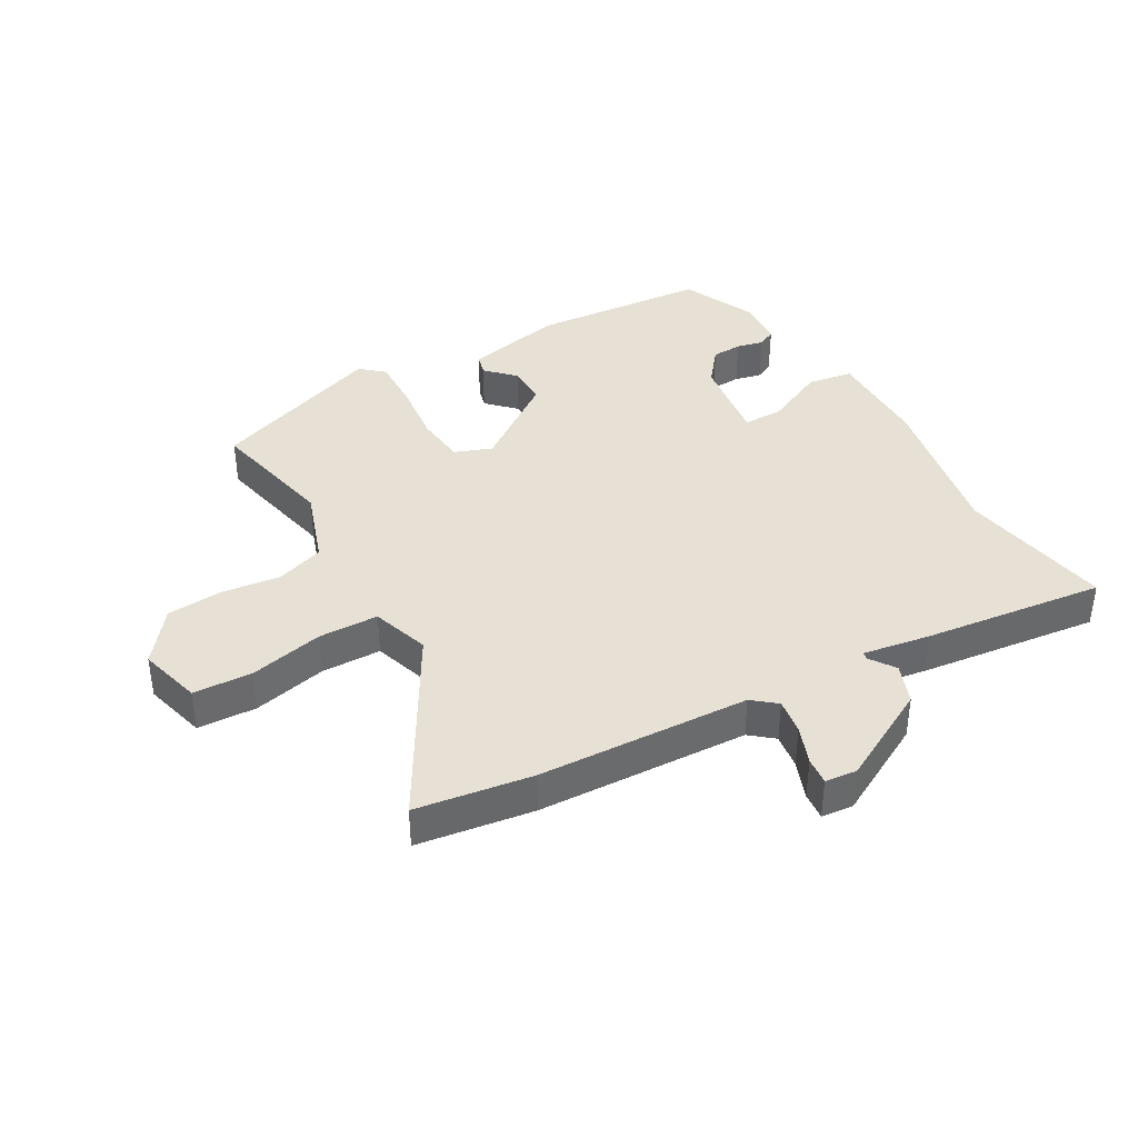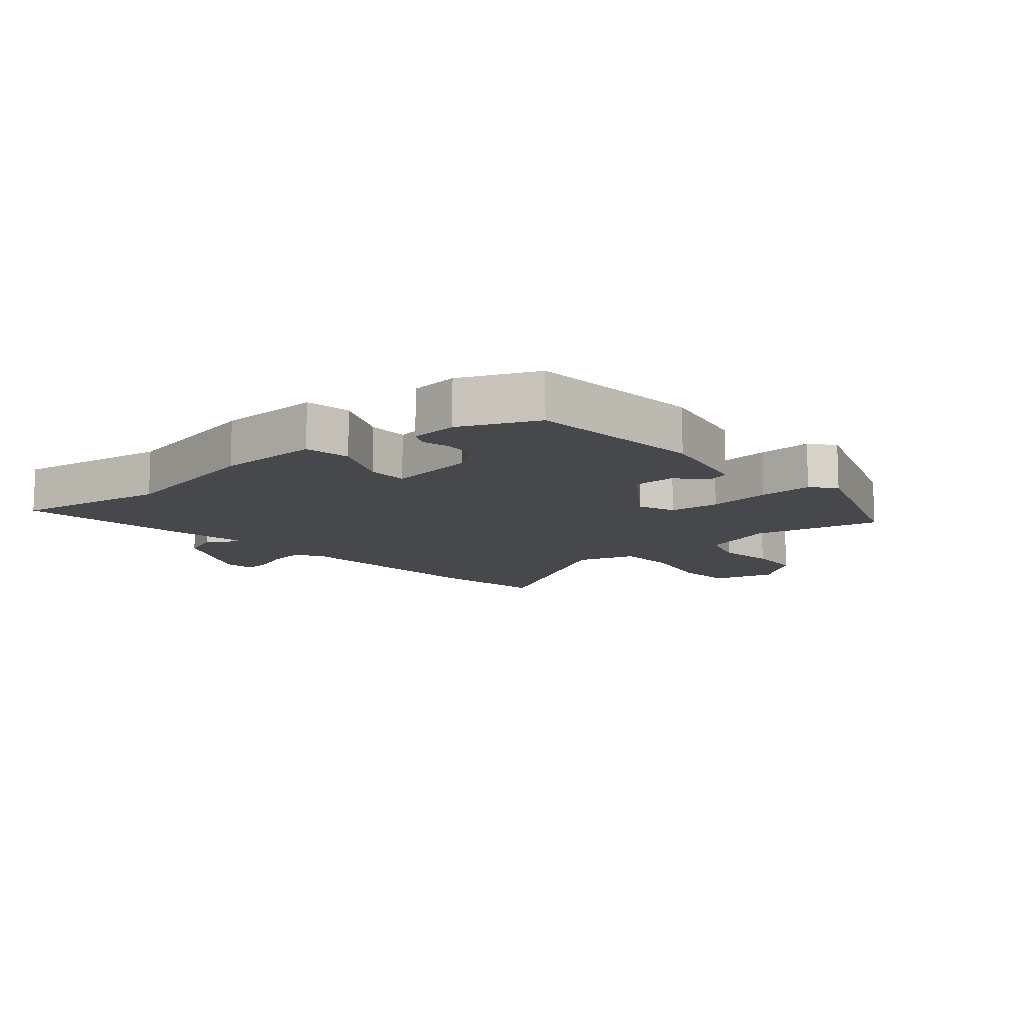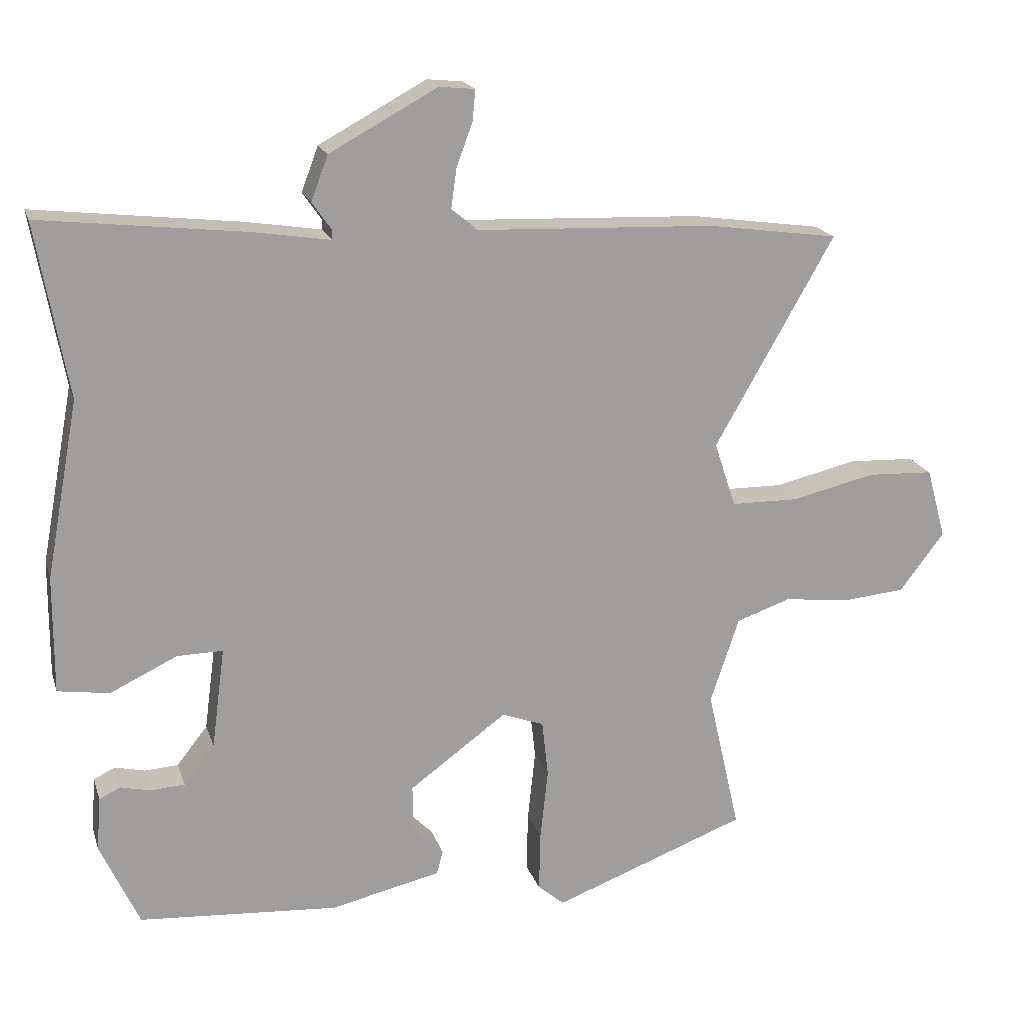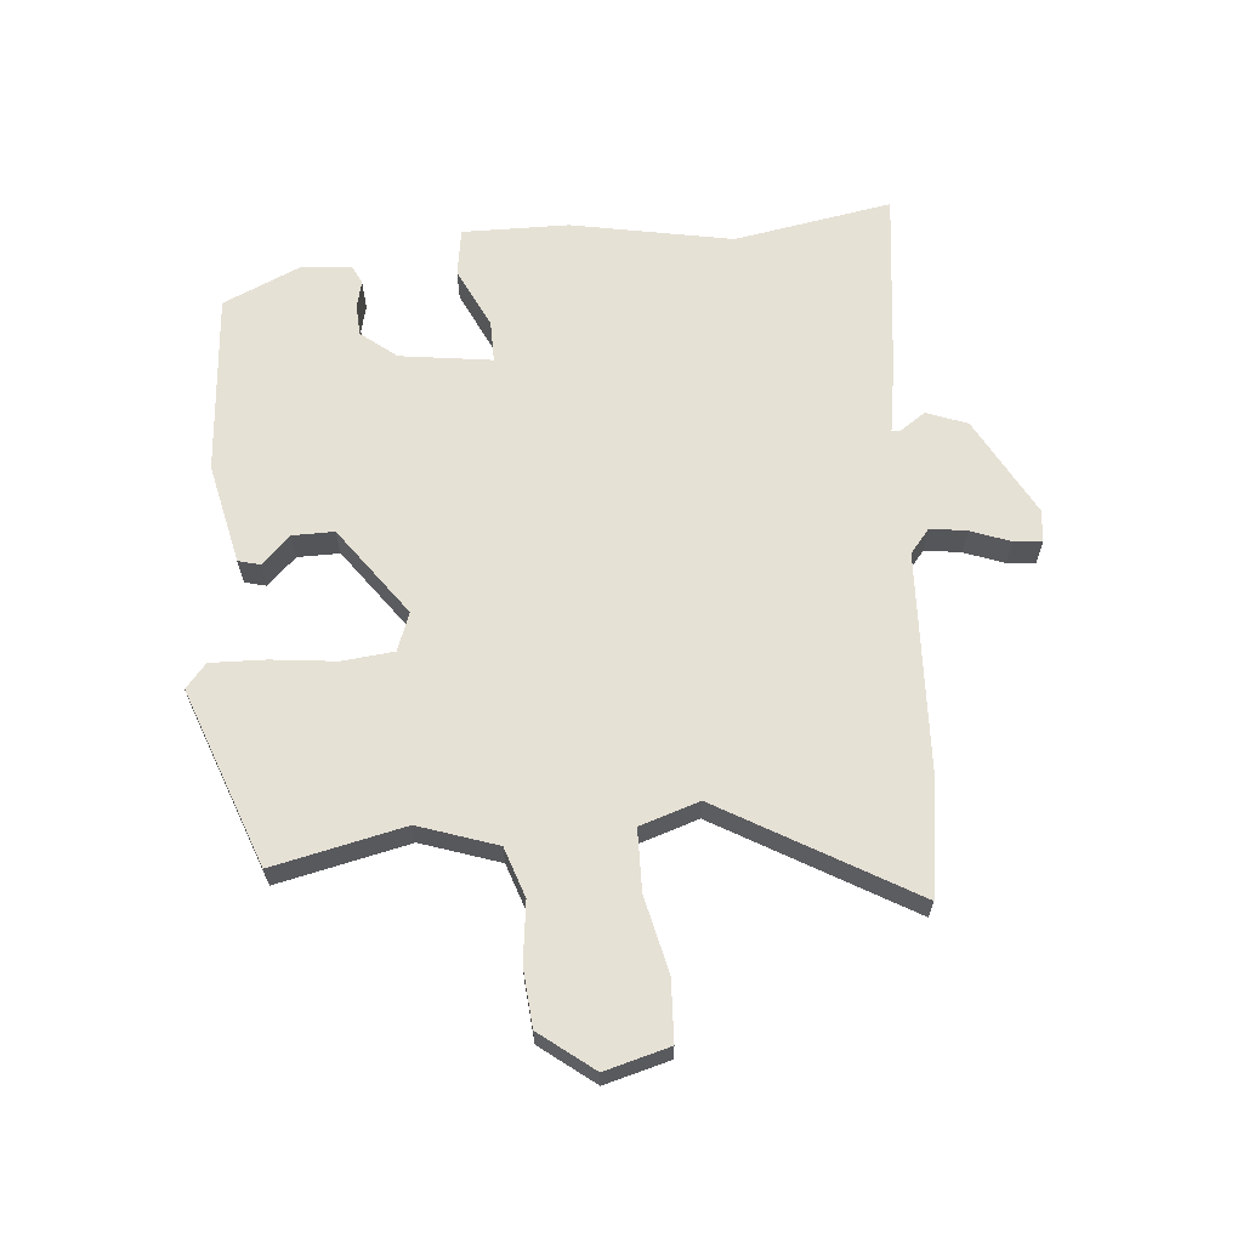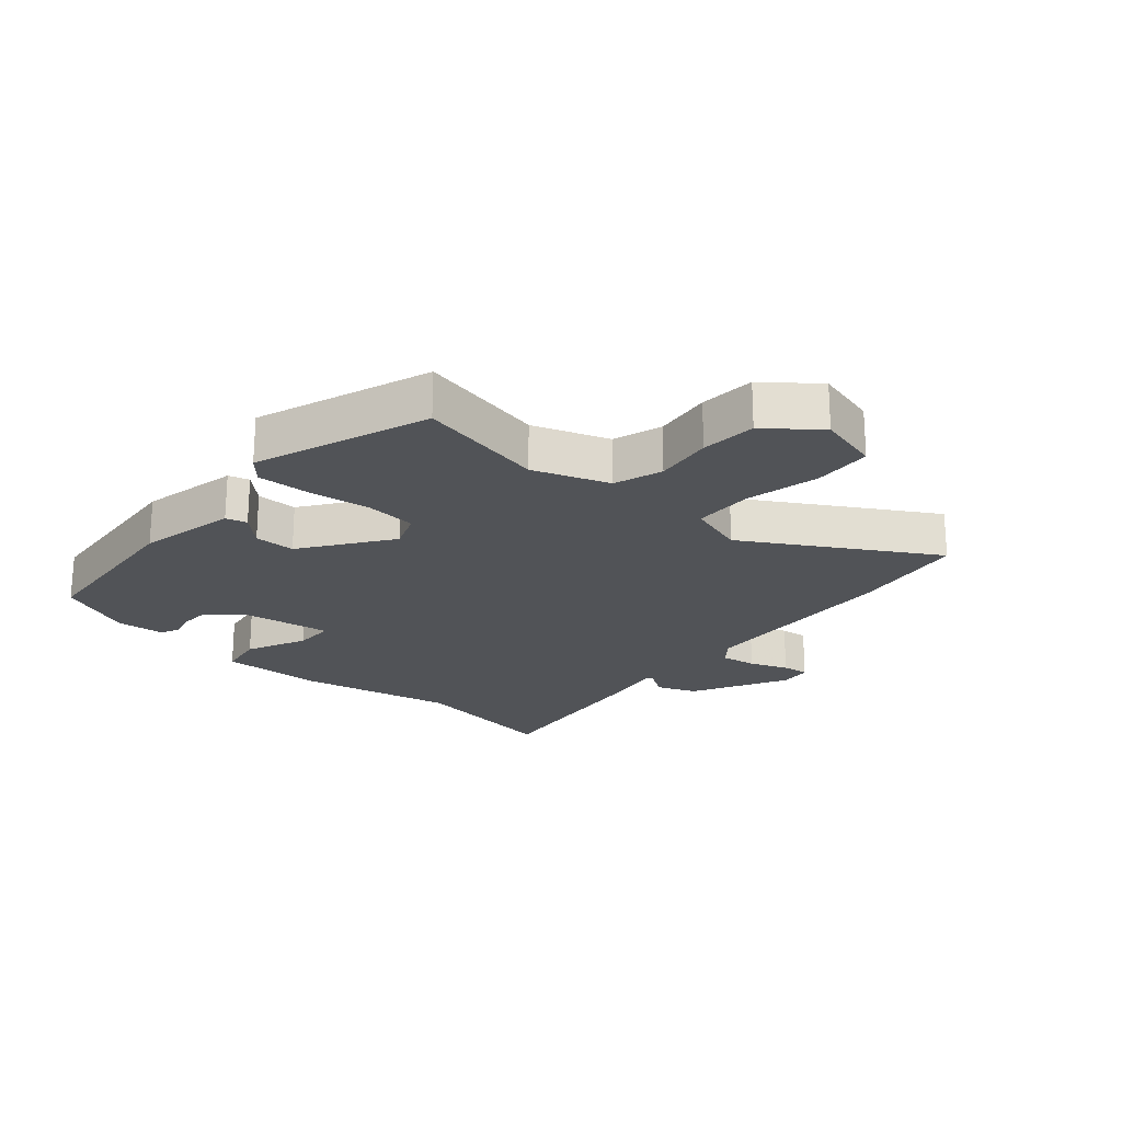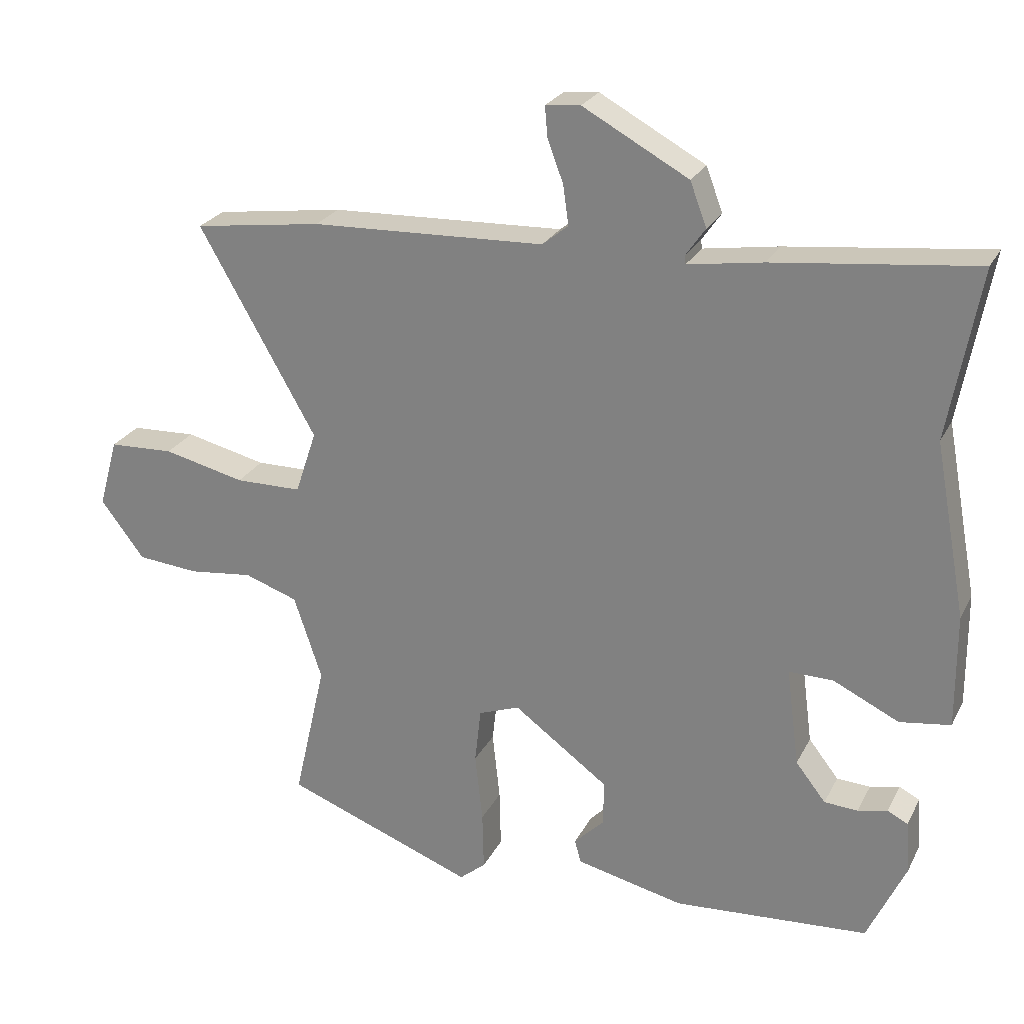
<metadata>
{"format":"obj","ext":"obj","renderer":"f3d","projection":"perspective","resolution":1024,"background":"white","views":[{"elev":39.2,"azim":-29.3,"up":"+Y"},{"elev":-11.5,"azim":131.5,"up":"+Y"},{"elev":18.6,"azim":164.7,"up":"+Z"},{"elev":64.7,"azim":-94.7,"up":"+Y"},{"elev":-21.9,"azim":-130.1,"up":"+Y"},{"elev":25.0,"azim":21.9,"up":"+Z"}]}
</metadata>
<code>
v 0.513 0.07 0.57
v 0.468 0.07 0.322
v 0.515 0.07 0.069
v 0.516 0.07 -0.098
v 0.442 0.07 -0.109
v 0.346 0.07 -0.063
v 0.281 0.07 -0.062
v 0.3 0.07 -0.206
v 0.344 0.07 -0.262
v 0.393 0.07 -0.265
v 0.436 0.07 -0.255
v 0.466 0.07 -0.27
v 0.472 0.07 -0.347
v 0.416 0.07 -0.469
v 0.131 0.07 -0.489
v -0.027 0.07 -0.453
v -0.036 0.07 -0.419
v 0.008 0.07 -0.375
v 0.009 0.07 -0.309
v -0.13 0.07 -0.207
v -0.19 0.07 -0.229
v -0.199 0.07 -0.31
v -0.188 0.07 -0.412
v -0.186 0.07 -0.498
v -0.224 0.07 -0.53
v -0.502 0.07 -0.425
v -0.455 0.07 -0.219
v -0.496 0.07 -0.096
v -0.574 0.07 -0.069
v -0.668 0.07 -0.08
v -0.758 0.07 -0.072
v -0.822 0.07 0.012
v -0.794 0.07 0.113
v -0.699 0.07 0.117
v -0.58 0.07 0.089
v -0.483 0.07 0.09
v -0.452 0.07 0.183
v -0.623 0.07 0.483
v -0.436 0.07 0.509
v -0.095 0.07 0.522
v -0.057 0.07 0.553
v -0.065 0.07 0.61
v -0.088 0.07 0.672
v -0.092 0.07 0.716
v -0.041 0.07 0.721
v 0.113 0.07 0.637
v 0.137 0.07 0.573
v 0.109 0.07 0.533
v 0.11 0.07 0.52
v 0.22 0.07 0.537
v 0.513 0 0.57
v 0.468 0 0.322
v 0.515 0 0.069
v 0.516 0 -0.098
v 0.442 0 -0.109
v 0.346 0 -0.063
v 0.281 0 -0.062
v 0.3 0 -0.206
v 0.344 0 -0.262
v 0.393 0 -0.265
v 0.436 0 -0.255
v 0.466 0 -0.27
v 0.472 0 -0.347
v 0.416 0 -0.469
v 0.131 0 -0.489
v -0.027 0 -0.453
v -0.036 0 -0.419
v 0.008 0 -0.375
v 0.009 0 -0.309
v -0.13 0 -0.207
v -0.19 0 -0.229
v -0.199 0 -0.31
v -0.188 0 -0.412
v -0.186 0 -0.498
v -0.224 0 -0.53
v -0.502 0 -0.425
v -0.455 0 -0.219
v -0.496 0 -0.096
v -0.574 0 -0.069
v -0.668 0 -0.08
v -0.758 0 -0.072
v -0.822 0 0.012
v -0.794 0 0.113
v -0.699 0 0.117
v -0.58 0 0.089
v -0.483 0 0.09
v -0.452 0 0.183
v -0.623 0 0.483
v -0.436 0 0.509
v -0.095 0 0.522
v -0.057 0 0.553
v -0.065 0 0.61
v -0.088 0 0.672
v -0.092 0 0.716
v -0.041 0 0.721
v 0.113 0 0.637
v 0.137 0 0.573
v 0.109 0 0.533
v 0.11 0 0.52
v 0.22 0 0.537
f 49 50 1 2
f 46 47 48
f 45 46 48
f 44 45 48
f 43 44 48
f 42 43 48
f 41 42 48 49
f 4 5 6
f 3 4 6
f 2 3 6
f 49 2 6
f 41 49 6
f 40 41 6
f 40 6 7
f 39 40 7
f 38 39 7
f 37 38 7
f 33 34 35
f 32 33 35
f 31 32 35
f 30 31 35
f 29 30 35
f 28 29 35 36
f 36 37 7
f 28 36 7
f 27 28 7
f 25 26 27
f 24 25 27
f 23 24 27
f 22 23 27
f 16 17 18
f 15 16 18
f 14 15 18
f 13 14 18
f 12 13 18
f 11 12 18
f 10 11 18
f 9 10 18 19
f 8 9 19 20
f 21 22 27
f 20 21 27
f 20 27 7
f 7 8 20
f 52 51 100 99
f 98 97 96
f 98 96 95
f 98 95 94
f 98 94 93
f 98 93 92
f 99 98 92 91
f 56 55 54
f 56 54 53
f 56 53 52
f 56 52 99
f 56 99 91
f 56 91 90
f 57 56 90
f 57 90 89
f 57 89 88
f 57 88 87
f 85 84 83
f 85 83 82
f 85 82 81
f 85 81 80
f 85 80 79
f 86 85 79 78
f 57 87 86
f 57 86 78
f 57 78 77
f 77 76 75
f 77 75 74
f 77 74 73
f 77 73 72
f 68 67 66
f 68 66 65
f 68 65 64
f 68 64 63
f 68 63 62
f 68 62 61
f 68 61 60
f 69 68 60 59
f 70 69 59 58
f 77 72 71
f 77 71 70
f 57 77 70
f 70 58 57
f 1 51 52 2
f 2 52 53 3
f 3 53 54 4
f 4 54 55 5
f 5 55 56 6
f 6 56 57 7
f 7 57 58 8
f 8 58 59 9
f 9 59 60 10
f 10 60 61 11
f 11 61 62 12
f 12 62 63 13
f 13 63 64 14
f 14 64 65 15
f 15 65 66 16
f 16 66 67 17
f 17 67 68 18
f 18 68 69 19
f 19 69 70 20
f 20 70 71 21
f 21 71 72 22
f 22 72 73 23
f 23 73 74 24
f 24 74 75 25
f 25 75 76 26
f 26 76 77 27
f 27 77 78 28
f 28 78 79 29
f 29 79 80 30
f 30 80 81 31
f 31 81 82 32
f 32 82 83 33
f 33 83 84 34
f 34 84 85 35
f 35 85 86 36
f 36 86 87 37
f 37 87 88 38
f 38 88 89 39
f 39 89 90 40
f 40 90 91 41
f 41 91 92 42
f 42 92 93 43
f 43 93 94 44
f 44 94 95 45
f 45 95 96 46
f 46 96 97 47
f 47 97 98 48
f 48 98 99 49
f 49 99 100 50
f 50 100 51 1

</code>
